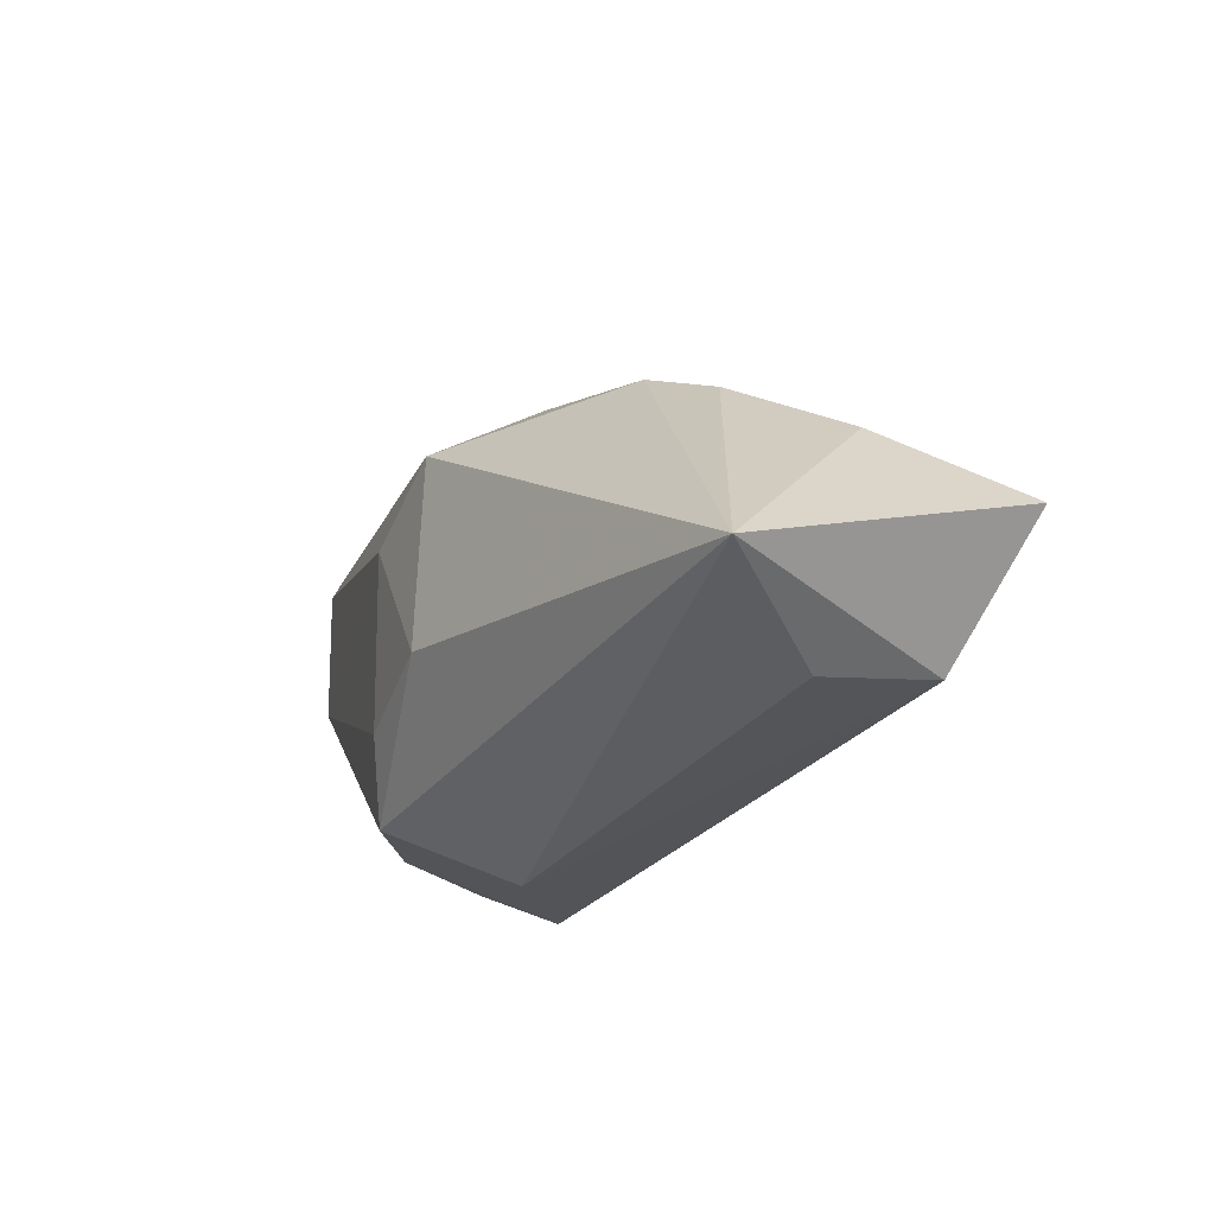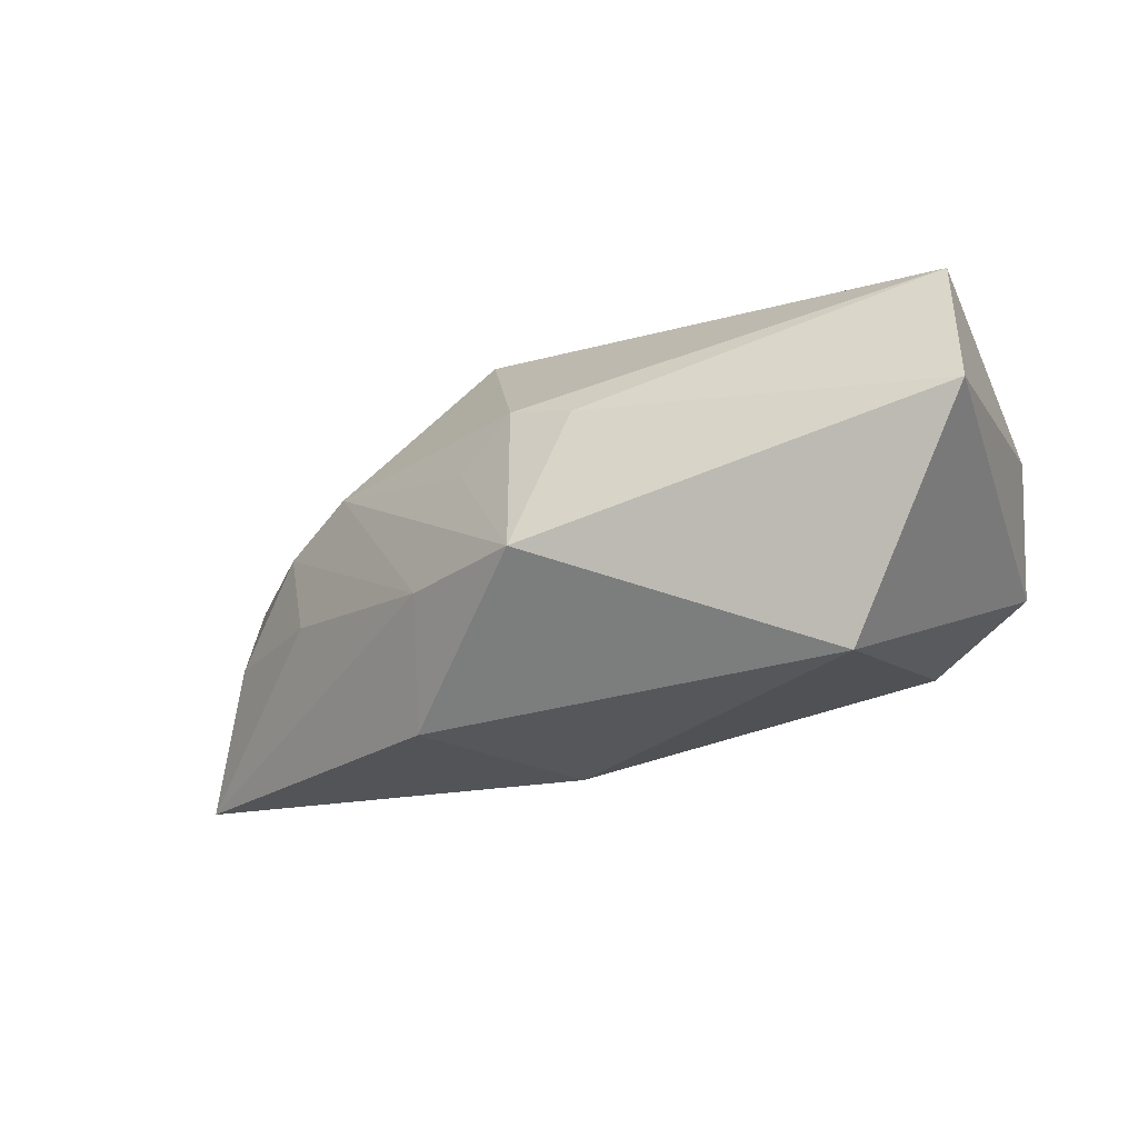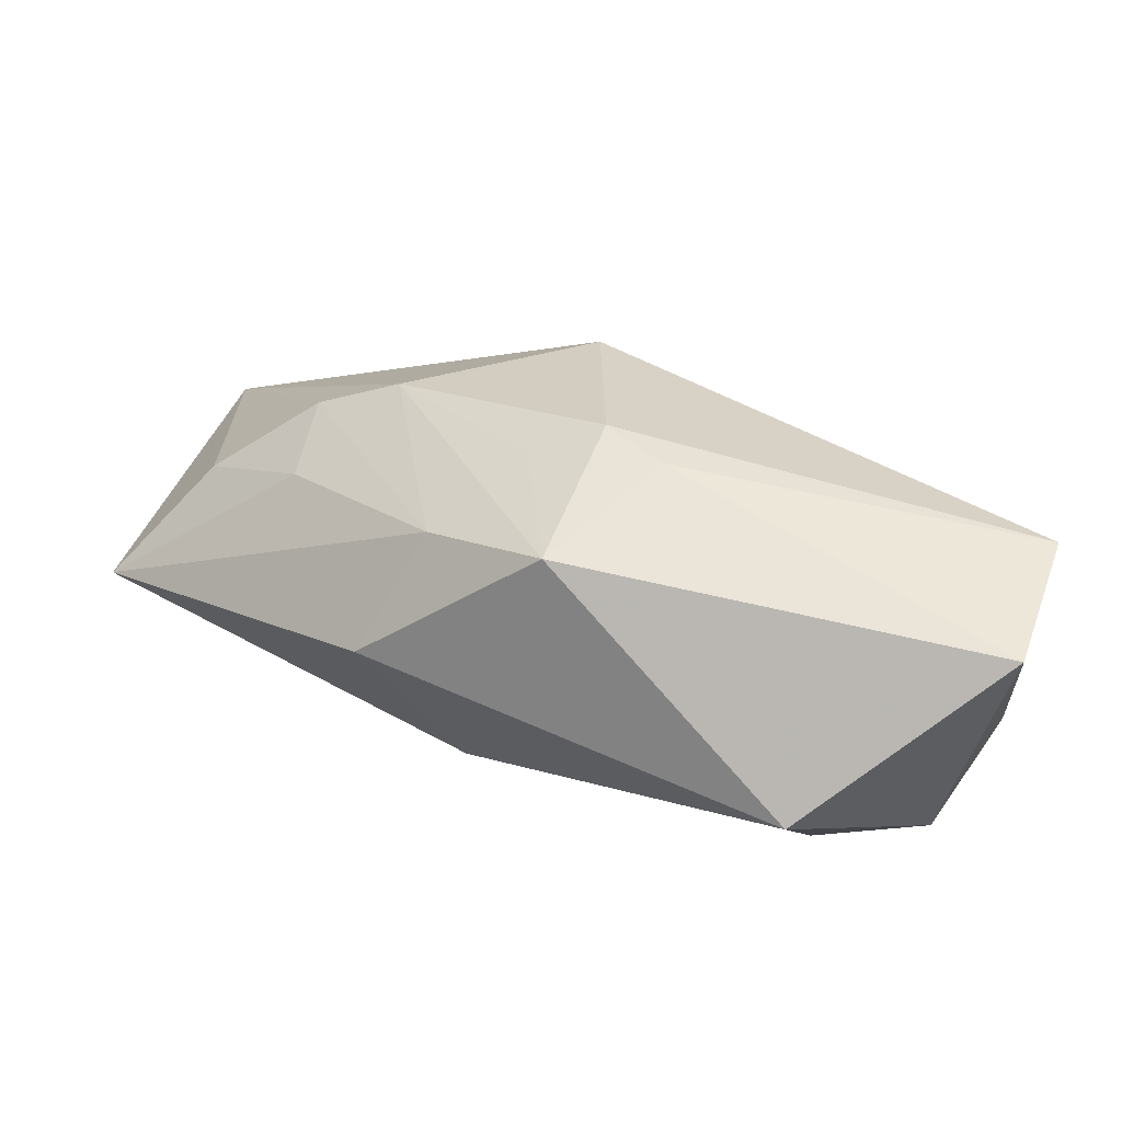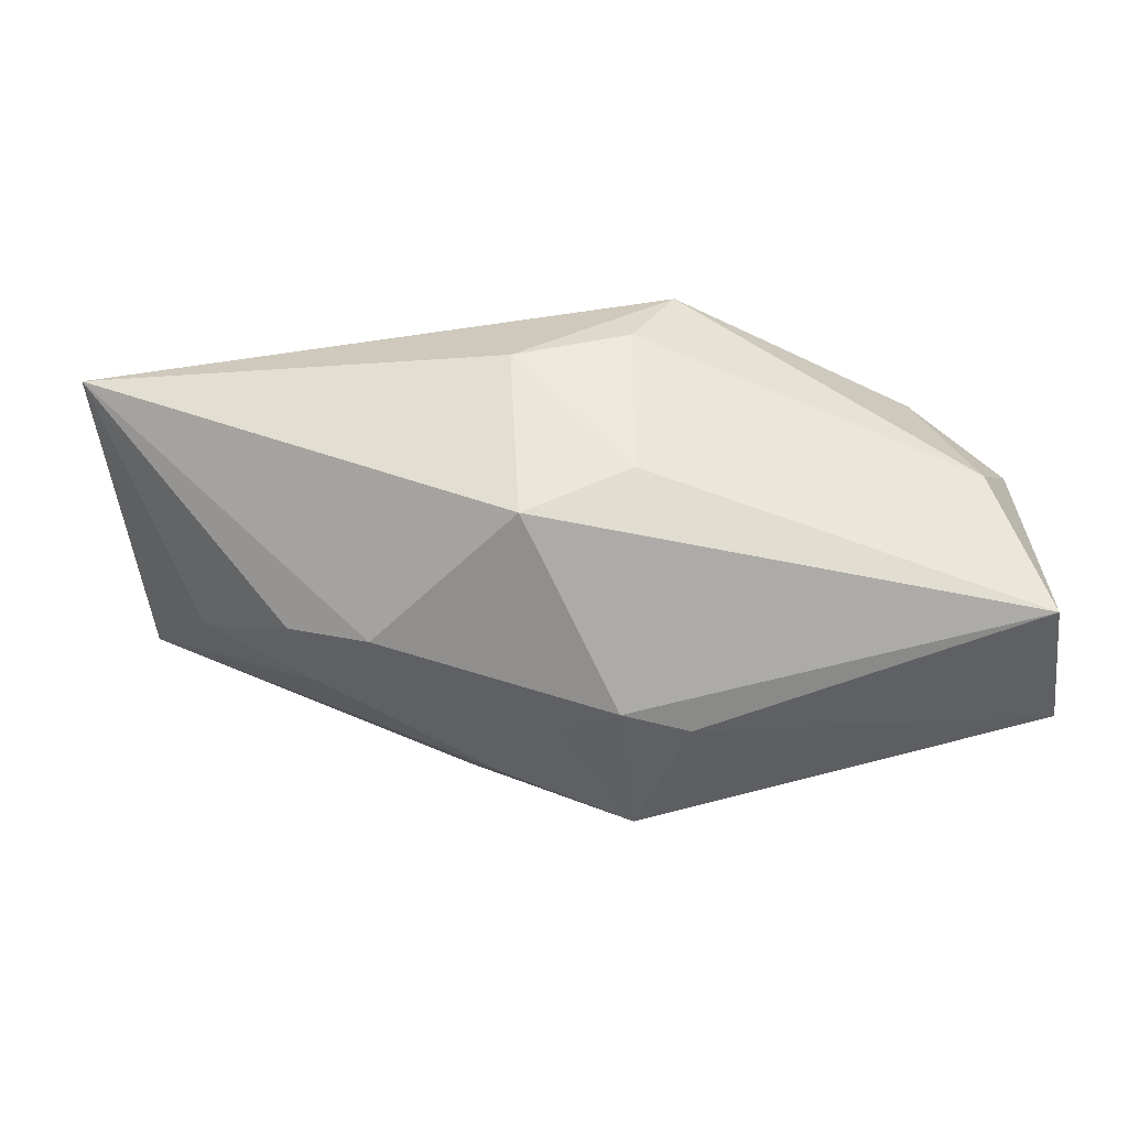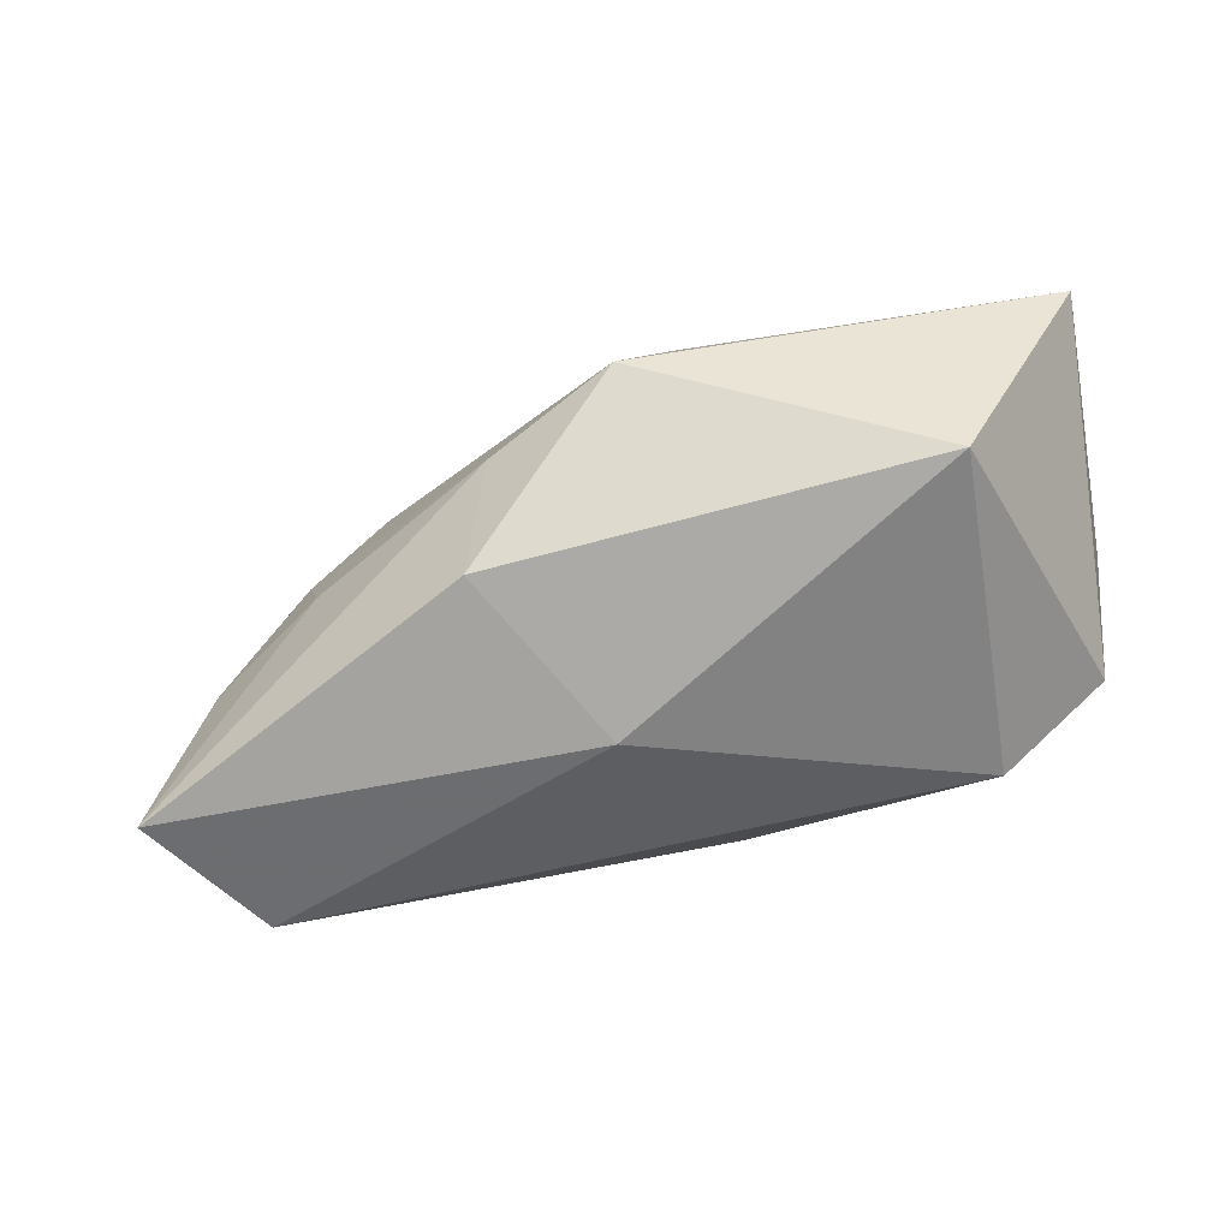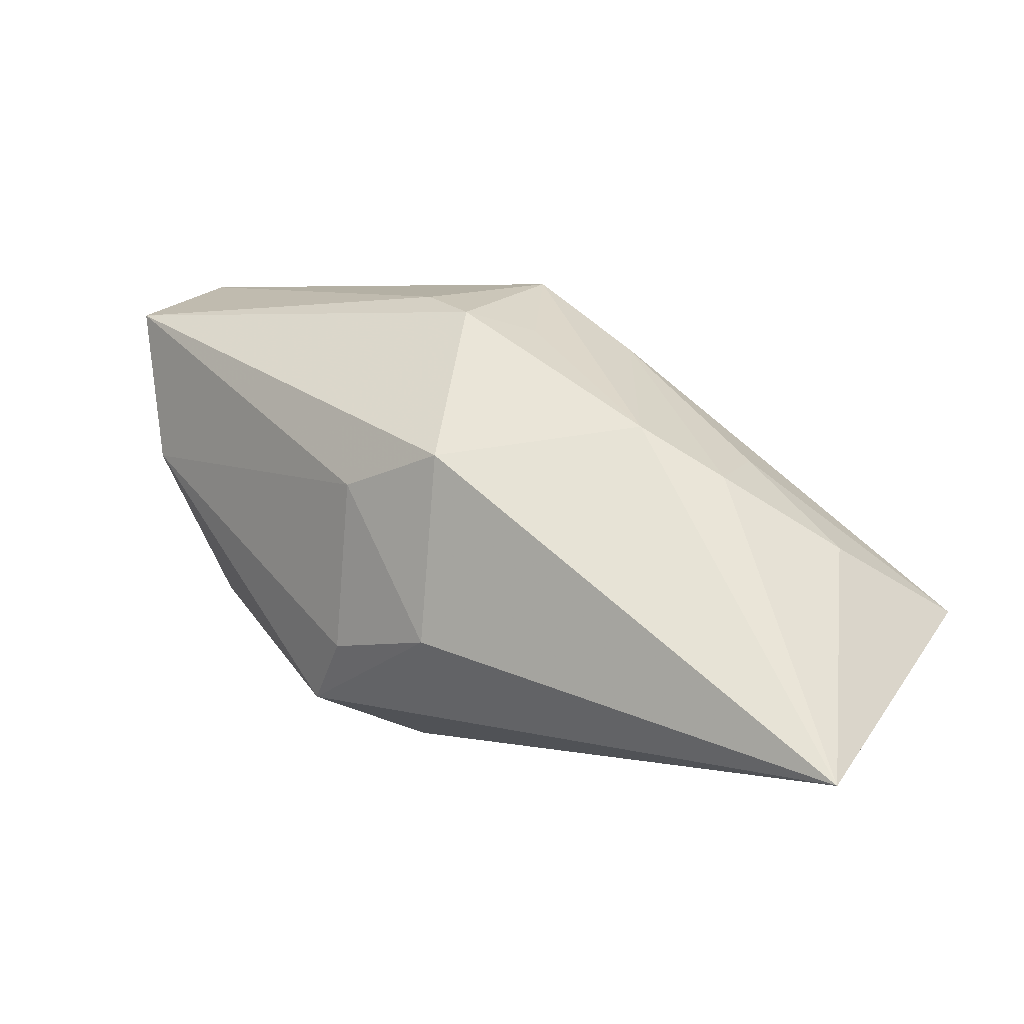
<metadata>
{"format":"obj","ext":"obj","renderer":"f3d","projection":"perspective","resolution":1024,"background":"white","views":[{"elev":-31.1,"azim":64.7,"up":"+Y"},{"elev":-26.5,"azim":-160.7,"up":"+Z"},{"elev":67.4,"azim":-154.4,"up":"+Y"},{"elev":55.6,"azim":170.7,"up":"+Z"},{"elev":-75.9,"azim":-172.9,"up":"+Z"},{"elev":5.3,"azim":36.2,"up":"+Y"}]}
</metadata>
<code>
v -0.02753 0.004782 0.0103
v -0.03003 -0.006711 -0.004014
v 0.01121 0.008346 -0.01471
v 0.009419 0.01397 -0.006492
v -0.02222 -0.01157 -0.007164
v 0.0302 -0.0007003 -0.003319
v -0.004098 -0.009058 0.01449
v -0.00825 -0.01385 0.01227
v 0.02826 -0.01756 -0.0002084
v -0.004384 -0.0178 0.003444
v 0.005109 -0.007773 0.01545
v 0.006639 0.006362 0.01565
v 0.01793 0.008395 0.005154
v 0.005439 0.01549 0.001225
v 0.03483 -0.006203 -0.01279
v 0.003061 -0.003837 -0.01471
v -0.02579 -0.007178 0.003986
v -0.03148 0.0003749 0.003319
v -0.02088 0.01252 -0.01471
v 0.0004295 0.0194 -0.006914
v 0.001241 0.01699 0.004761
v -0.02961 0.01679 0.009994
v -0.001918 0.003768 0.01564
v -0.003674 0.01825 0.003241
v 0.03667 -0.01552 0.009312
v 0.02231 0.005534 -0.003518
v -0.03043 0.0194 -6.537e-05
v 0.02792 -0.01546 -0.009262
v 0.02373 0.004716 0.002767
f 9 25 10
f 11 25 12
f 27 20 19
f 19 2 27
f 5 19 16
f 2 19 5
f 24 20 27
f 24 21 20
f 20 21 14
f 25 9 28
f 28 15 25
f 28 9 10
f 16 15 28
f 10 5 28
f 28 5 16
f 3 19 20
f 16 19 3
f 3 15 16
f 2 5 17
f 22 24 27
f 21 24 22
f 12 21 22
f 20 14 13
f 13 14 21
f 13 21 12
f 12 25 13
f 25 29 13
f 2 17 18
f 27 2 18
f 18 22 27
f 23 11 12
f 12 22 23
f 4 26 15
f 4 3 20
f 15 3 4
f 29 26 4
f 20 13 4
f 4 13 29
f 15 26 6
f 6 26 29
f 25 15 6
f 6 29 25
f 8 5 10
f 8 17 5
f 10 25 8
f 25 11 8
f 22 18 1
f 1 18 17
f 1 23 22
f 17 8 1
f 23 1 7
f 7 1 8
f 11 23 7
f 7 8 11

</code>
